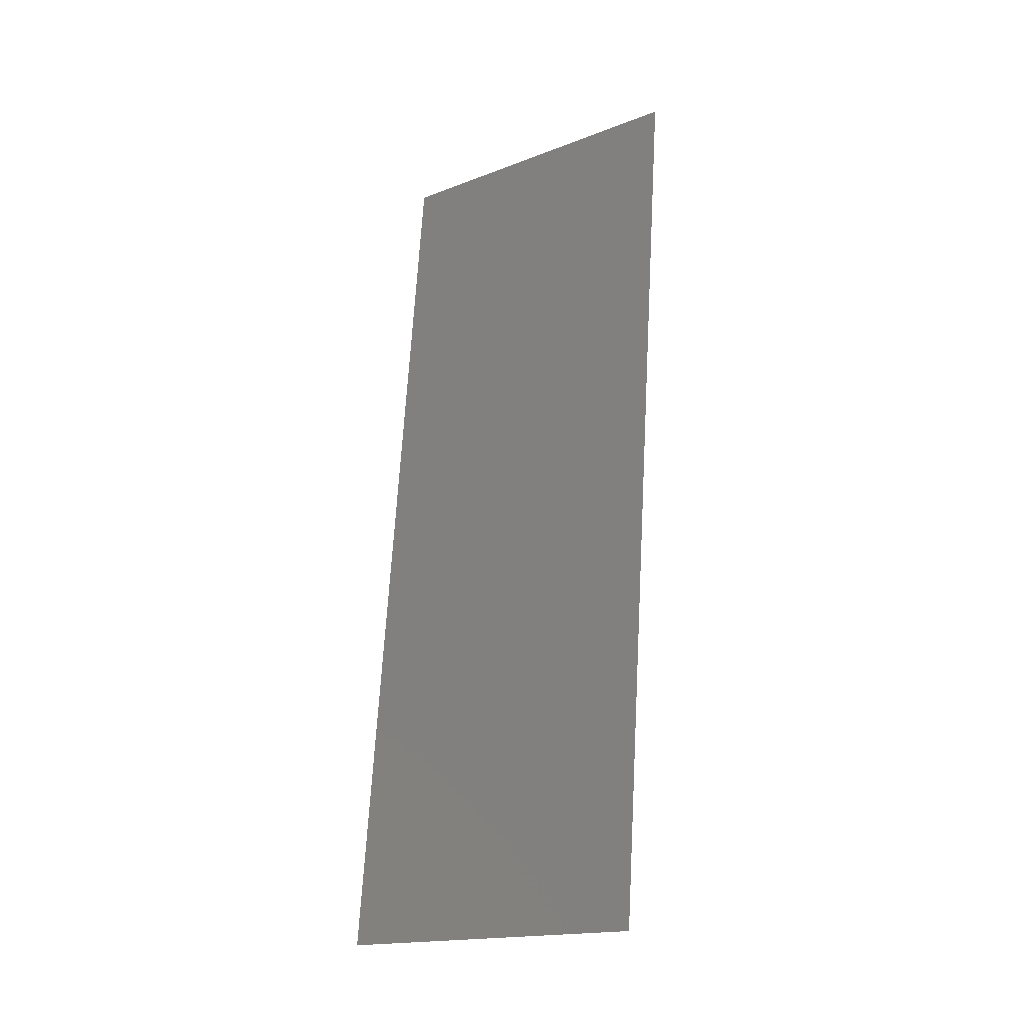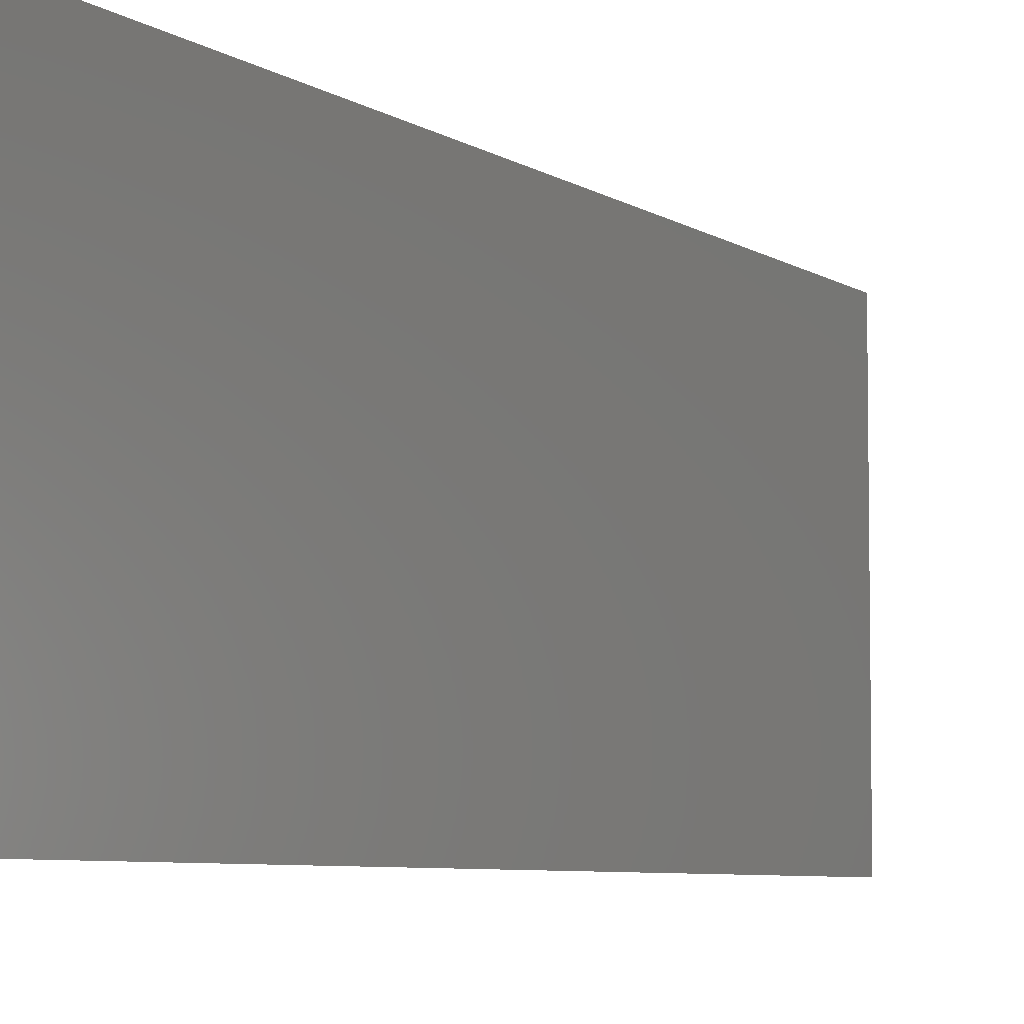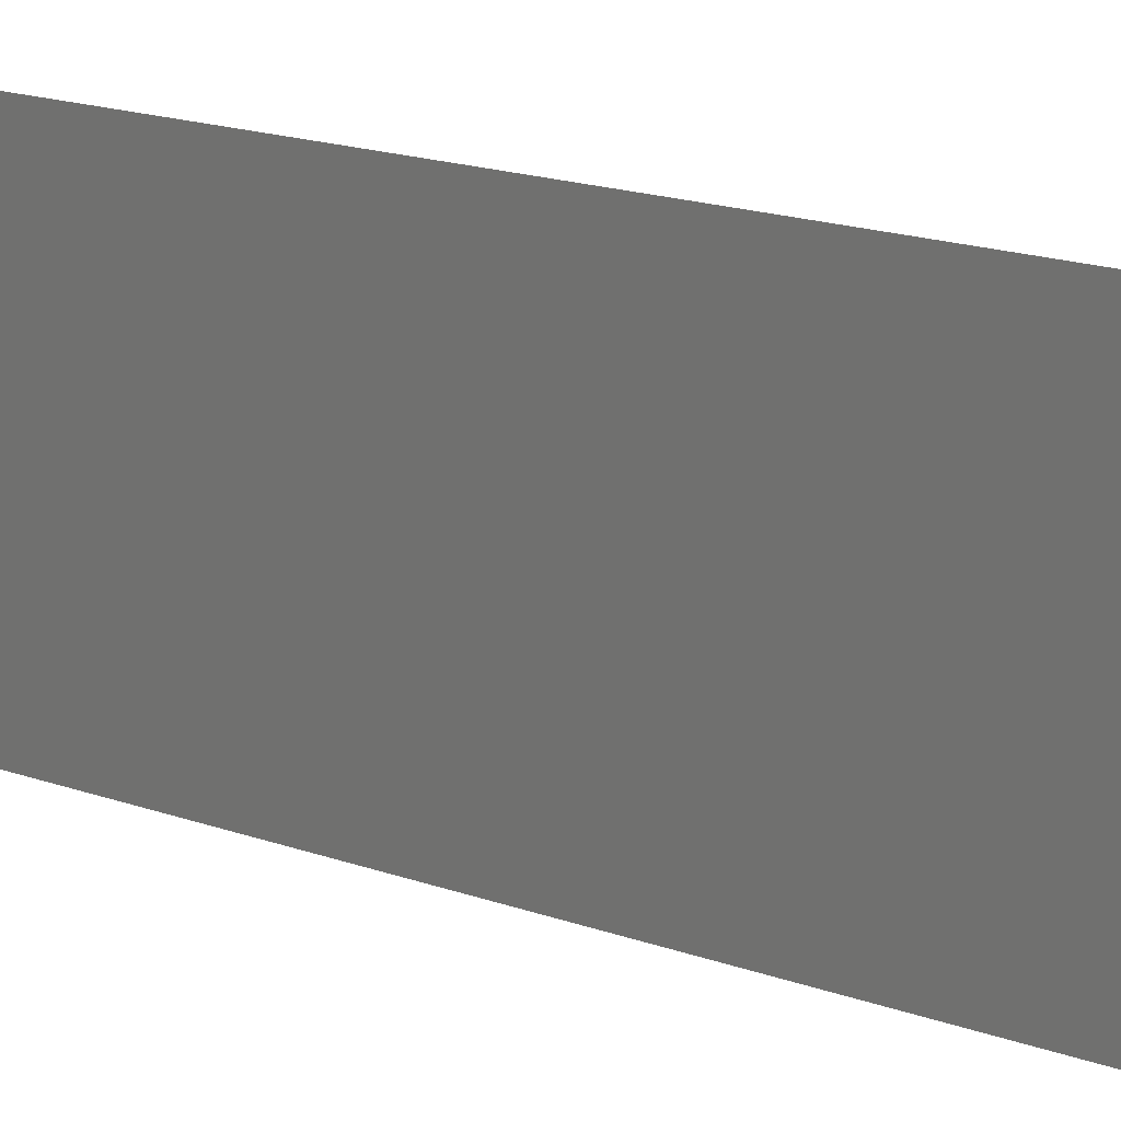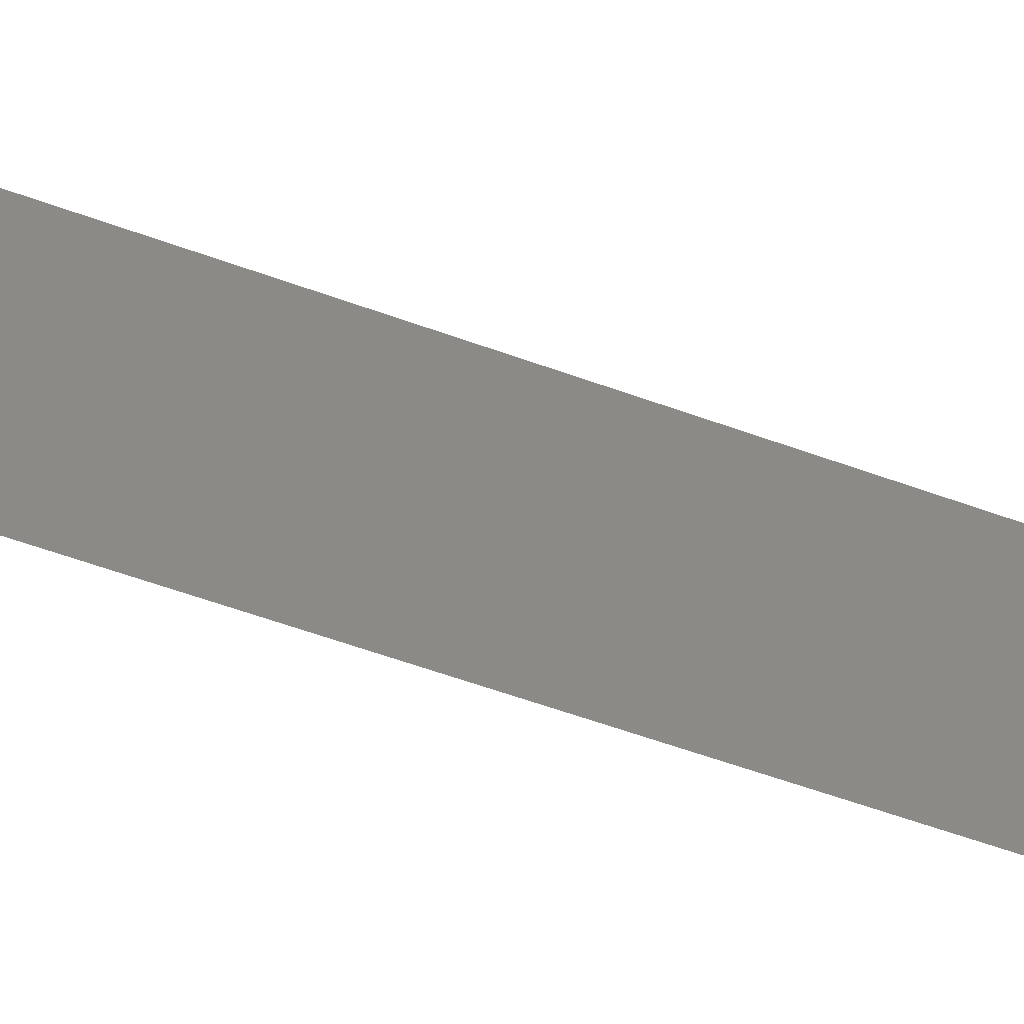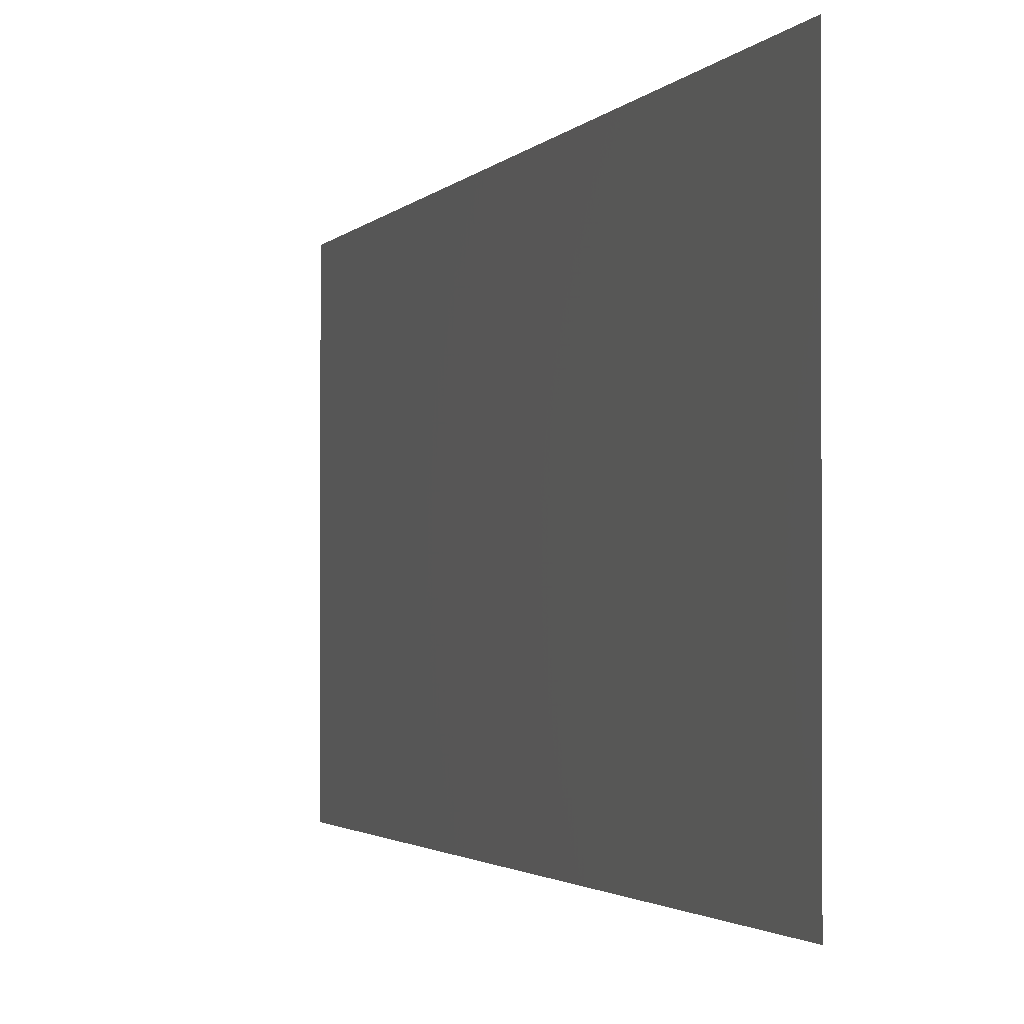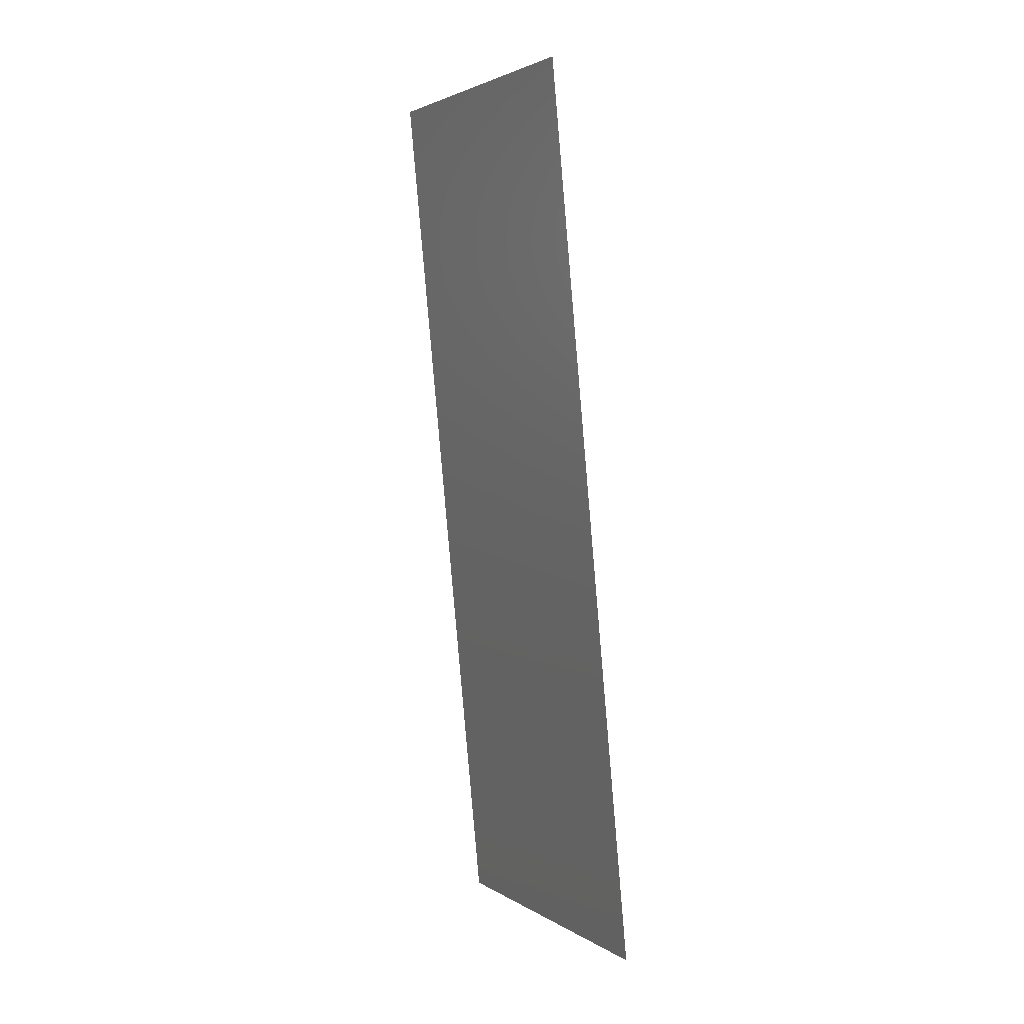
<metadata>
{"format":"stl","ext":"stl","renderer":"f3d","projection":"perspective","resolution":1024,"background":"white","views":[{"elev":-17.7,"azim":127.0,"up":"+Y"},{"elev":-5.8,"azim":-147.5,"up":"+Z"},{"elev":18.7,"azim":-50.6,"up":"+Z"},{"elev":-61.7,"azim":-104.5,"up":"+Z"},{"elev":-1.6,"azim":-8.8,"up":"+Z"},{"elev":2.9,"azim":-27.5,"up":"+Y"}]}
</metadata>
<code>
# stl→obj: 21 verts, 26 faces
v 0.005933 0.0214 0
v 0.006559 0.01492 0.01034
v 0.006966 0.0107 0
v 0.003866 0.0428 0
v 0.004273 0.03859 0.01034
v 0.004899 0.0321 0
v 0.005933 0.0214 0.02
v 0.005416 0.02675 0.01011
v 0.004899 0.0321 0.02
v 0.002832 0.05351 0.01
v 0.003549 0.04608 0.007659
v 0.002832 0.05351 0
v 0.008 0 0
v 0.007283 0.007422 0.007659
v 0.008 0 0.01
v 0.006966 0.0107 0.02
v 0.003866 0.0428 0.02
v 0.007421 0.005992 0.01429
v 0.003411 0.04751 0.01429
v 0.008 0 0.02
v 0.002832 0.05351 0.02
f 1 2 3
f 4 5 6
f 7 8 9
f 1 8 2
f 5 8 6
f 9 8 5
f 2 8 7
f 6 8 1
f 10 11 12
f 13 14 15
f 12 11 4
f 3 14 13
f 16 2 7
f 9 5 17
f 2 14 3
f 4 11 5
f 16 18 2
f 5 19 17
f 2 18 14
f 11 19 5
f 20 18 16
f 17 19 21
f 21 19 10
f 15 18 20
f 14 18 15
f 10 19 11

</code>
